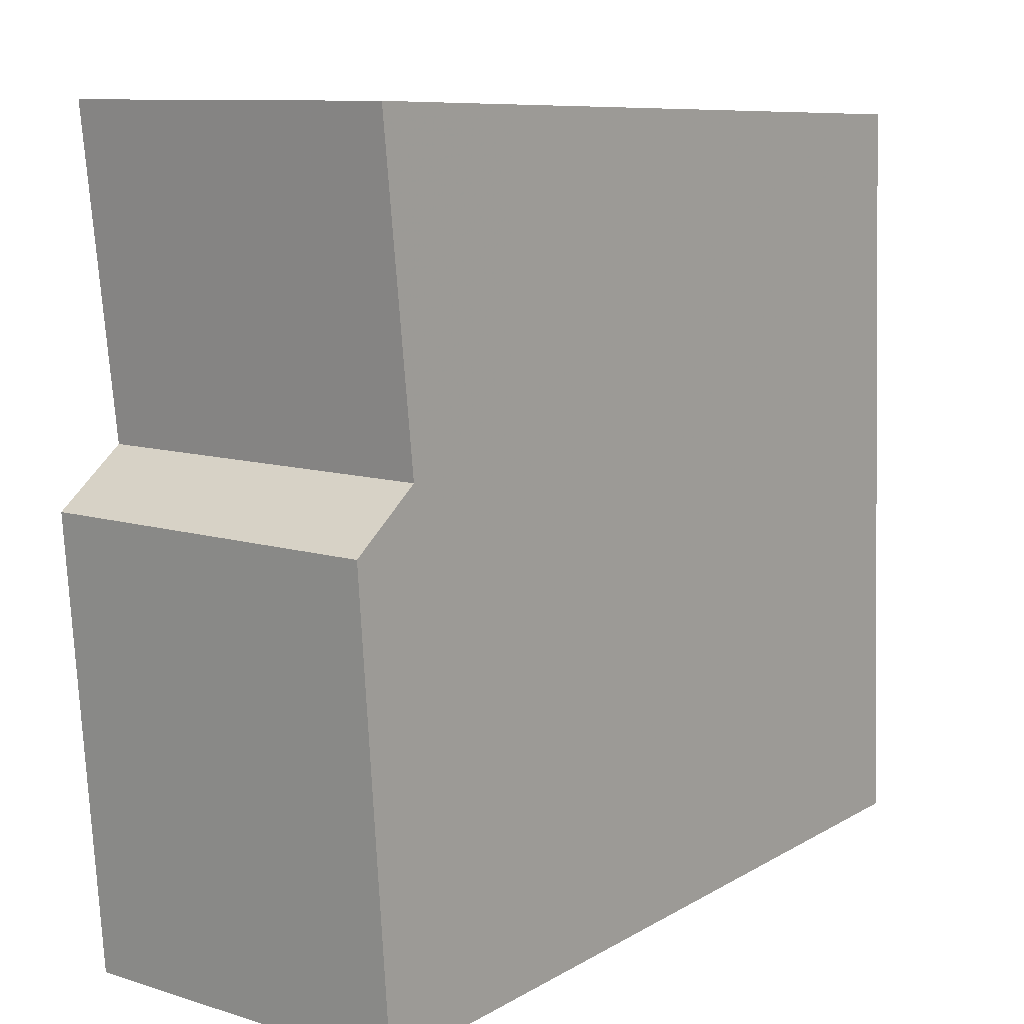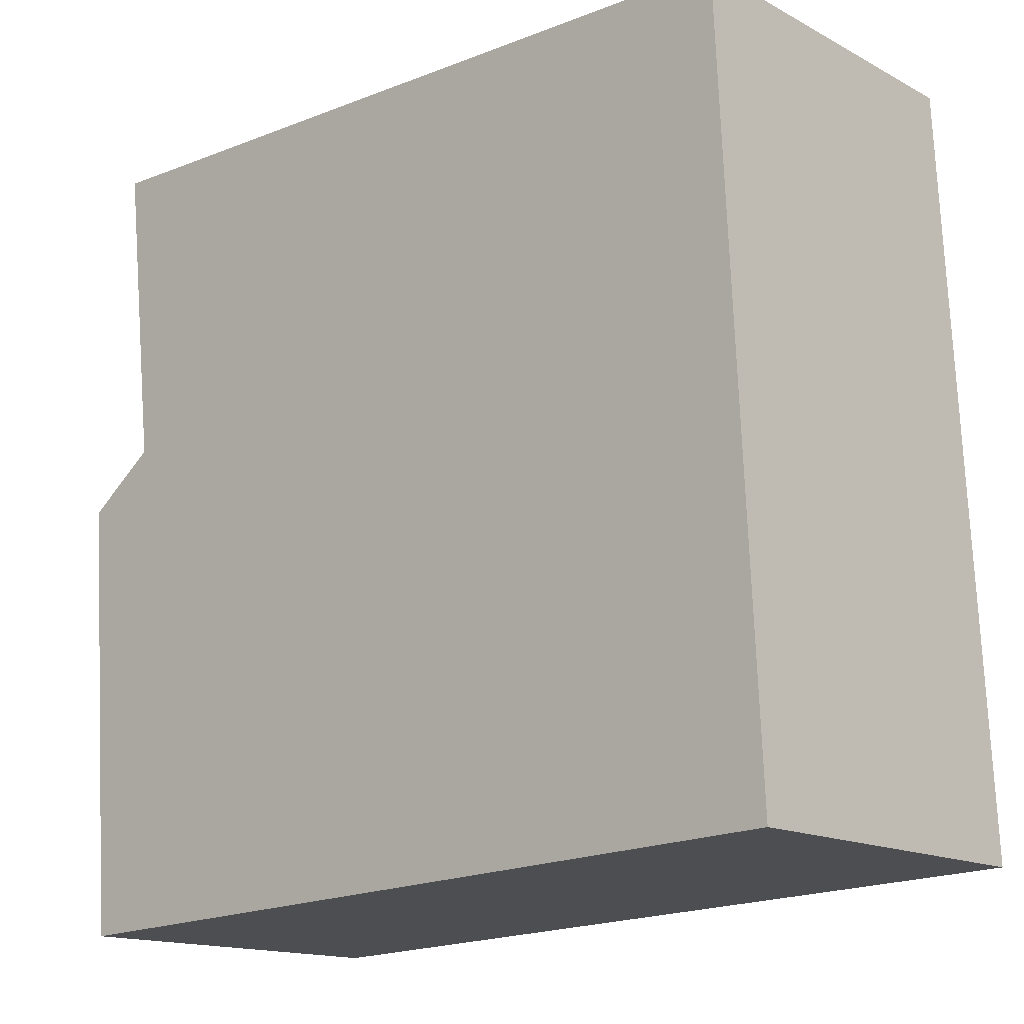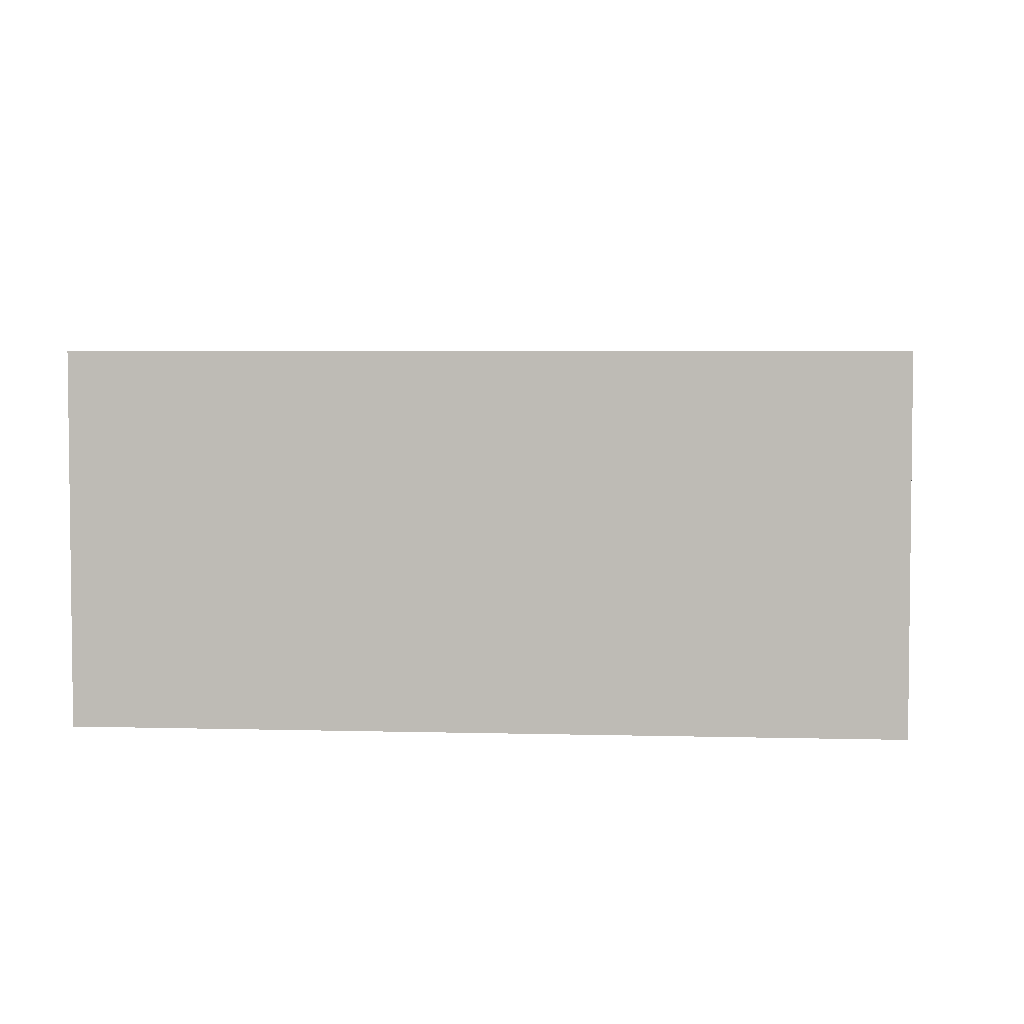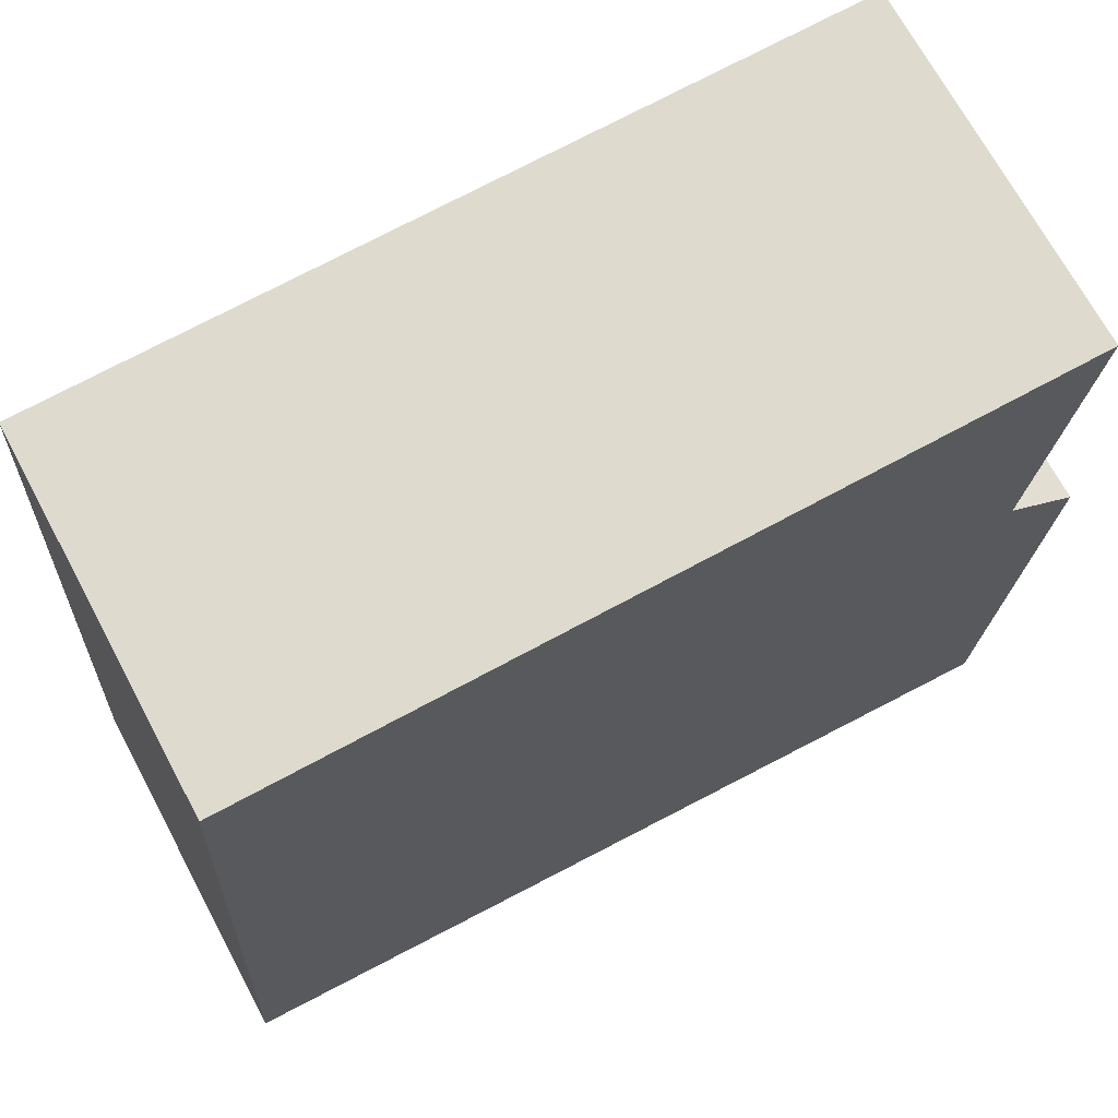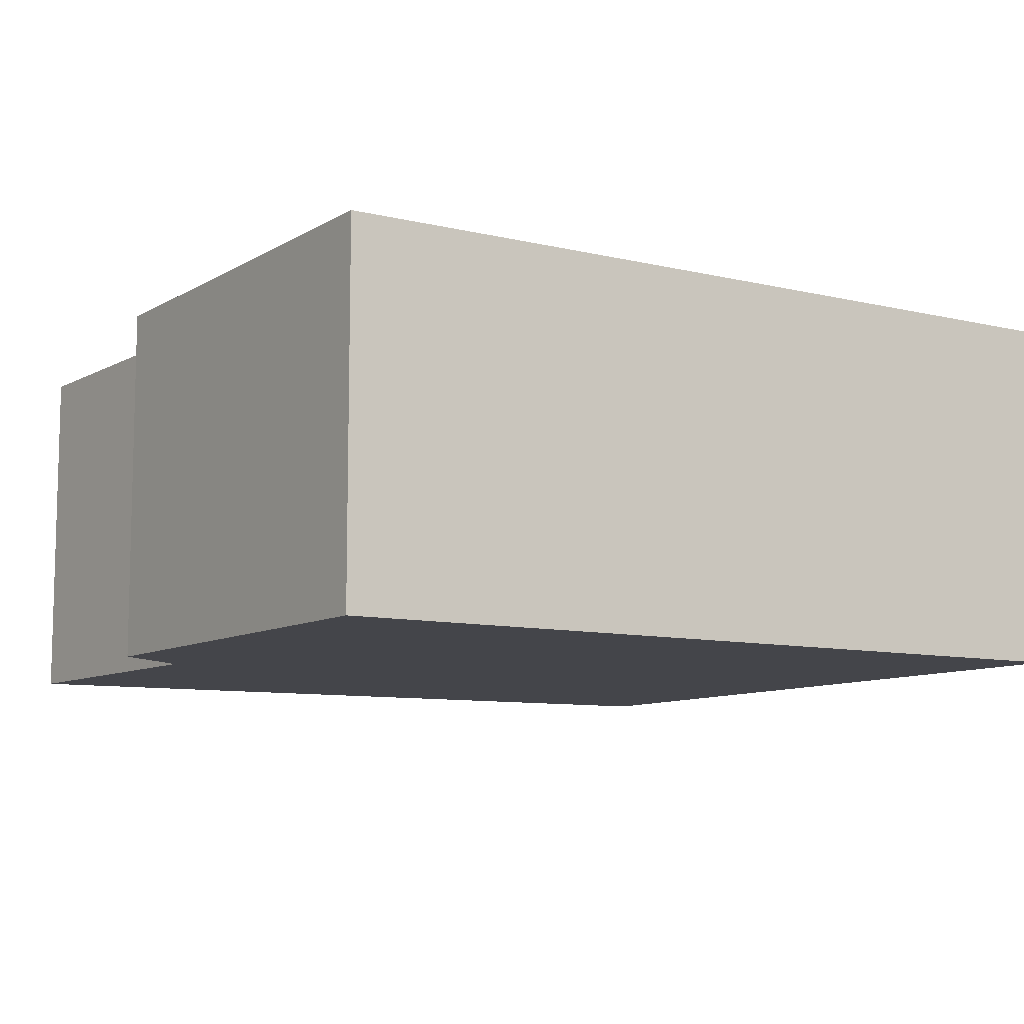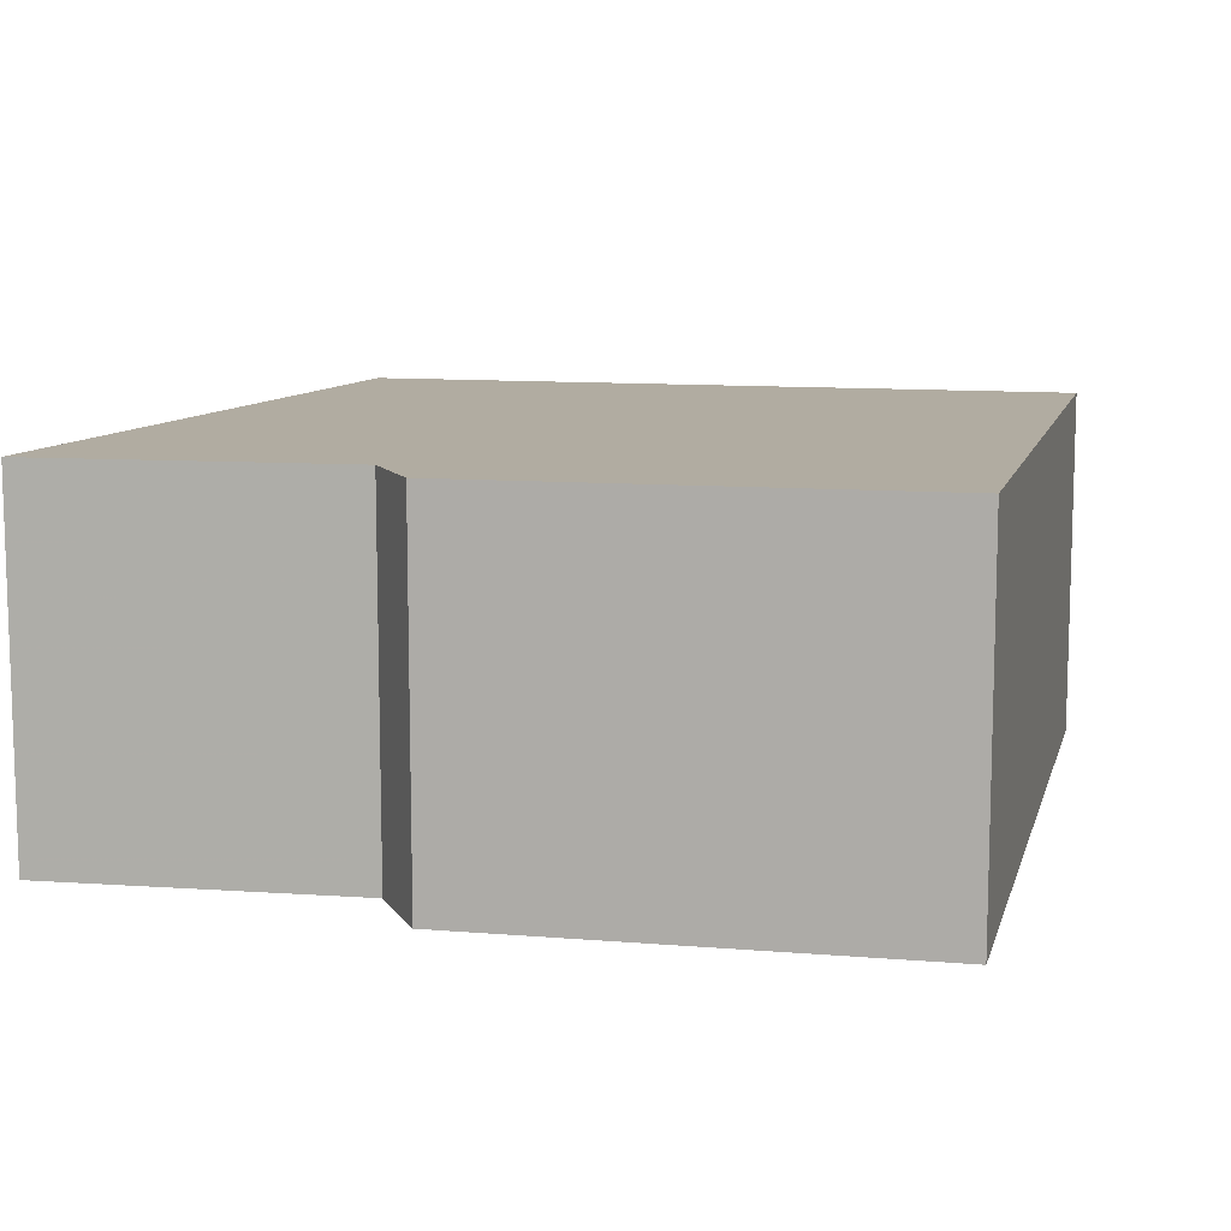
<metadata>
{"format":"obj","ext":"obj","renderer":"f3d","projection":"perspective","resolution":1024,"background":"white","views":[{"elev":10.1,"azim":128.3,"up":"+Z"},{"elev":-15.2,"azim":-138.3,"up":"+Z"},{"elev":4.2,"azim":3.9,"up":"+Y"},{"elev":70.2,"azim":-28.2,"up":"+Z"},{"elev":-9.3,"azim":150.4,"up":"+Y"},{"elev":10.2,"azim":106.4,"up":"+Y"}]}
</metadata>
<code>
v 8 0 -10.25
v -15 0 -9.25
v -14 0 12
v 8 0 12.5
v 7 0 3.75
v 9 0 2.25
v 8 0 -10.25
v 8 10 -10.25
v -15 10 -9.25
v -14 10 12
v 8 10 12.5
v 7 10 3.75
v 9 10 2.25
v 8 10 -10.25
v 0 0 -5.25
f 8 1 2
f 2 9 8
f 9 2 3
f 3 10 9
f 10 3 4
f 4 11 10
f 11 4 5
f 5 12 11
f 12 5 6
f 6 13 12
f 13 6 7
f 7 14 13
f 14 7 1
f 1 8 14
f 15 7 6
f 5 4 3
f 15 5 3
f 3 2 15
f 1 15 2
f 7 15 1
f 6 5 15
f 10 11 12
f 9 10 12
f 8 9 12
f 13 14 8 12

</code>
